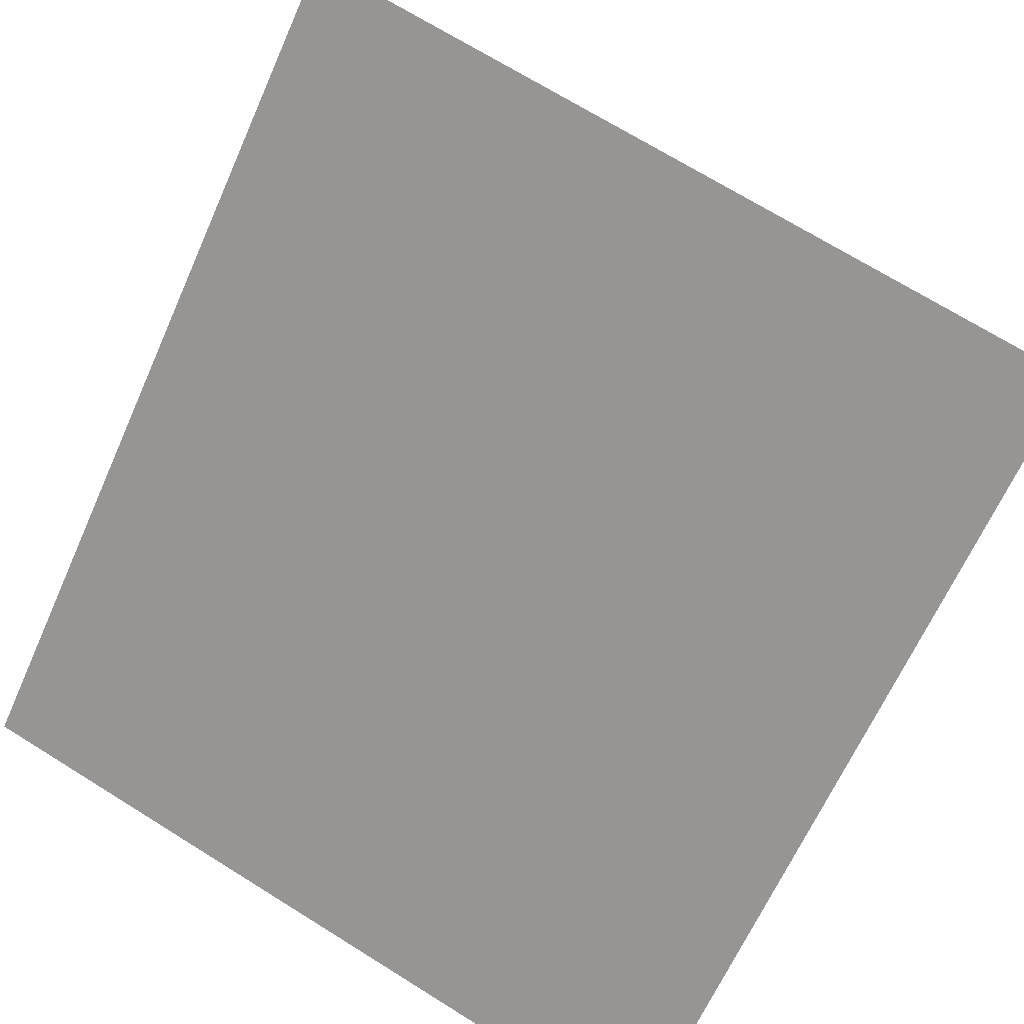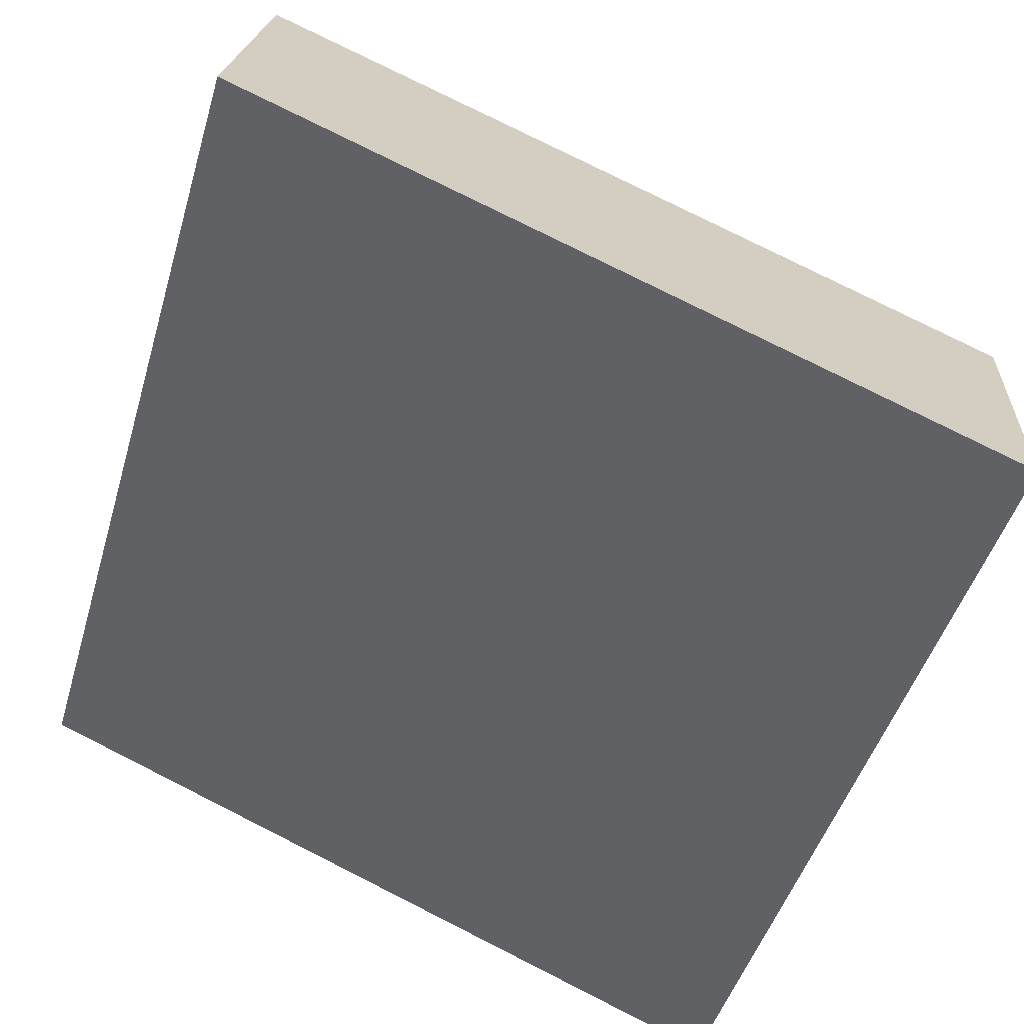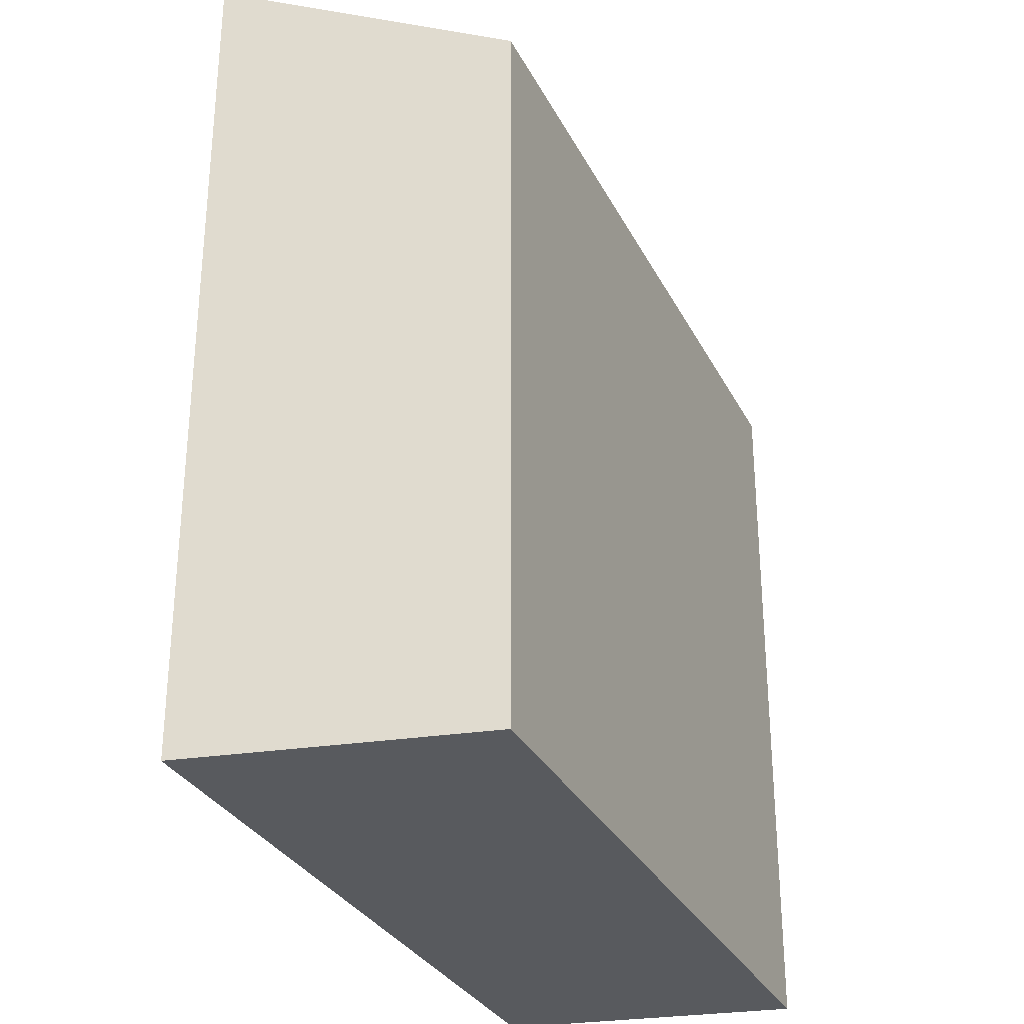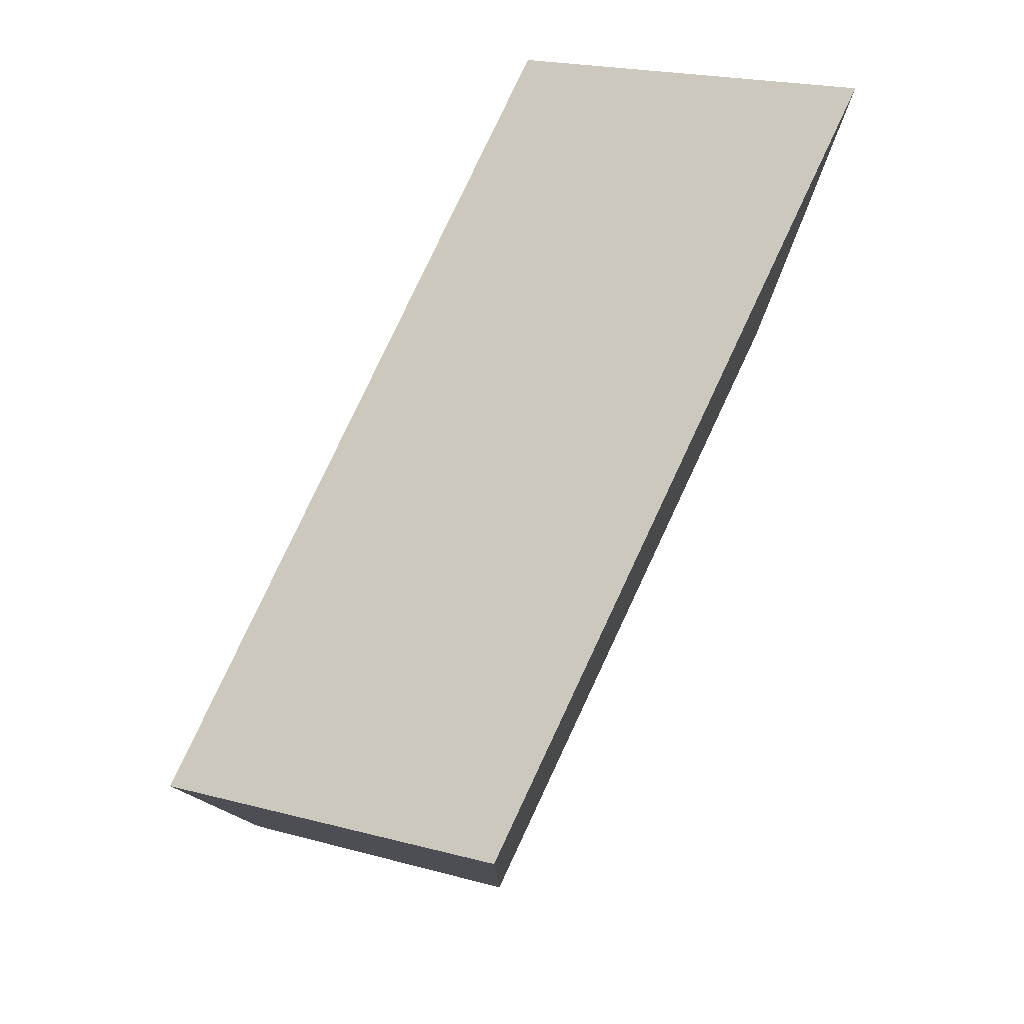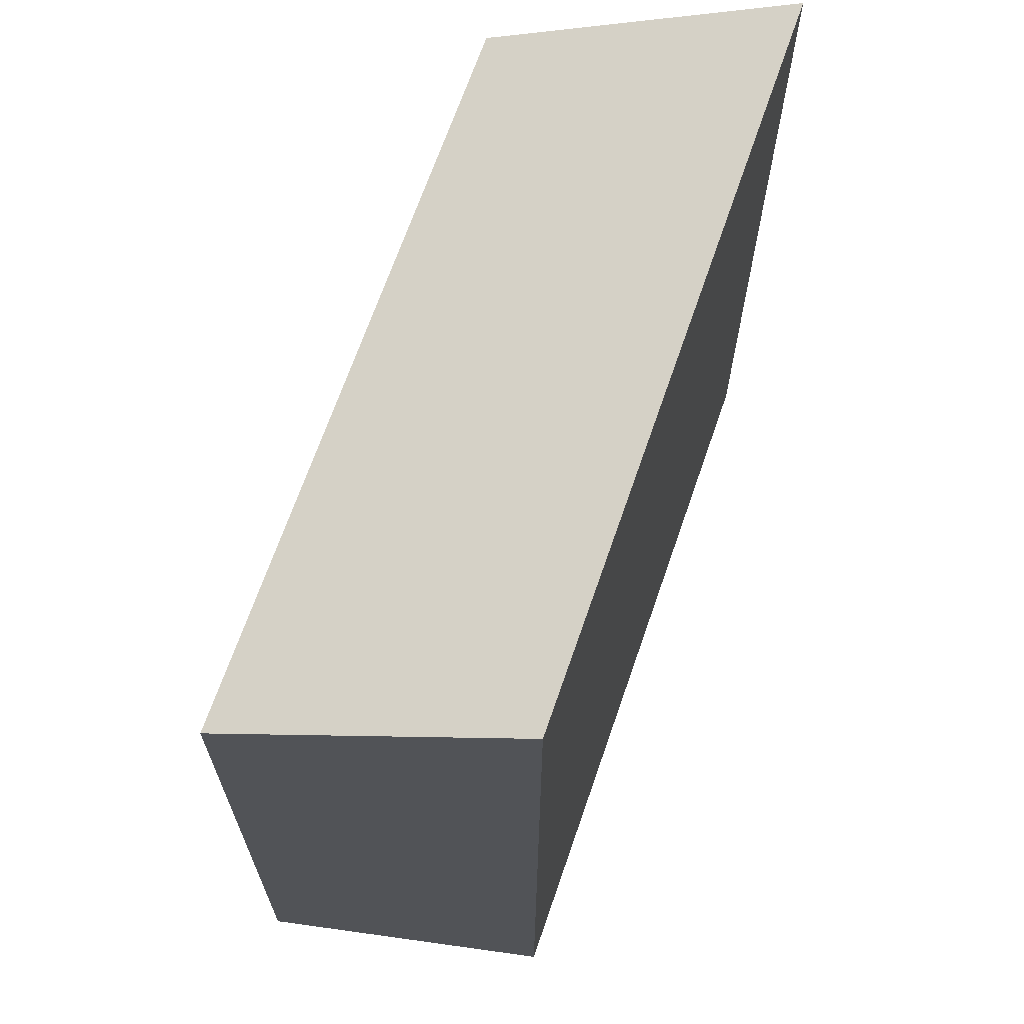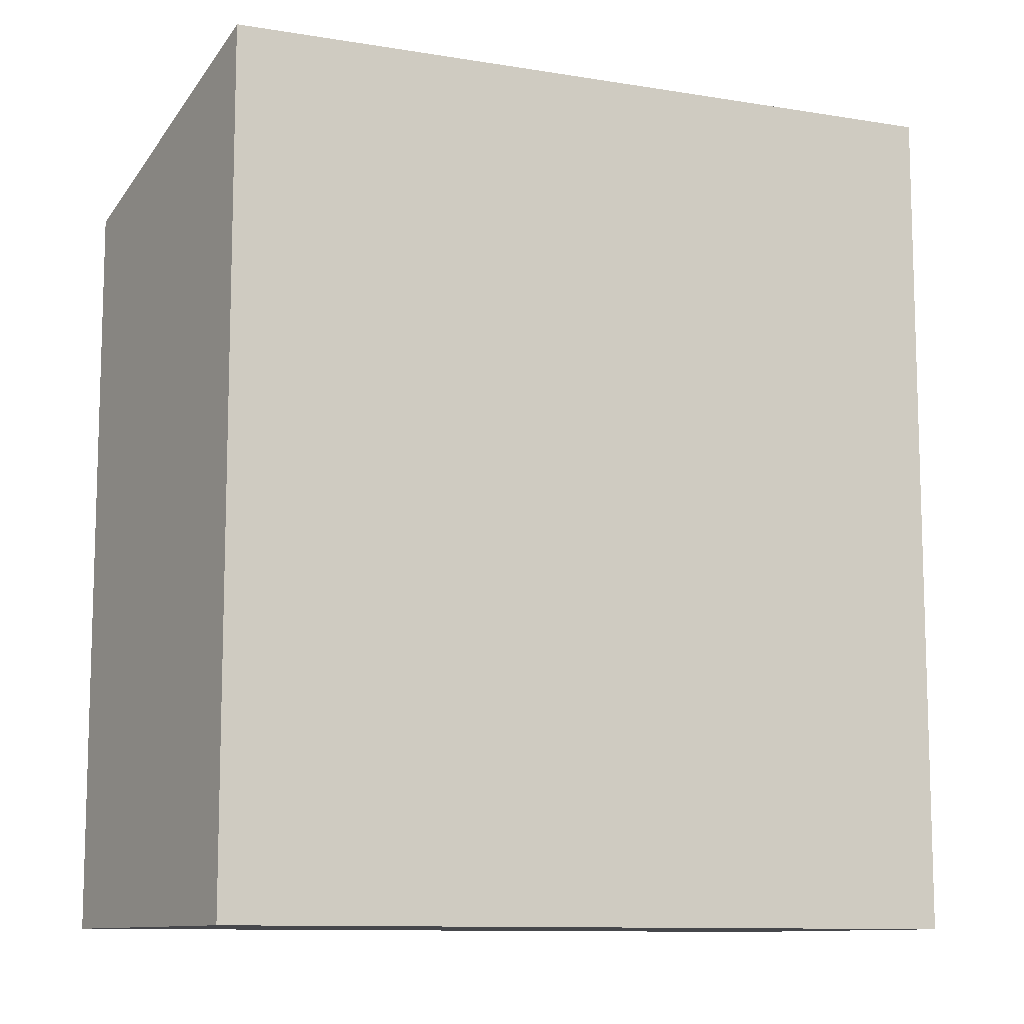
<metadata>
{"format":"obj","ext":"obj","renderer":"f3d","projection":"perspective","resolution":1024,"background":"white","views":[{"elev":-64.3,"azim":156.2,"up":"+Z"},{"elev":-45.8,"azim":164.2,"up":"+Z"},{"elev":-30.6,"azim":-88.8,"up":"+Y"},{"elev":79.7,"azim":93.3,"up":"+Y"},{"elev":67.6,"azim":87.2,"up":"+Y"},{"elev":-10.7,"azim":135.7,"up":"+Y"}]}
</metadata>
<code>
v  0.0003604 16.89 -0.0005355
v  17.3 19.63 -0.3081
v  1.28 19.63 -6.725
v  16.02 16.89 6.417
v  17.3 1.883e-17 -0.3075
v  0 0 0
v  1.28 4.118e-16 -6.725
v  16.02 -3.93e-16 6.417
g defaultobject
f 1 2 3
f 2 1 4
f 5 6 7
f 6 5 8
f 3 5 7
f 5 3 2
f 5 4 8
f 4 5 2
f 8 1 6
f 1 8 4
f 1 7 6
f 7 1 3

</code>
